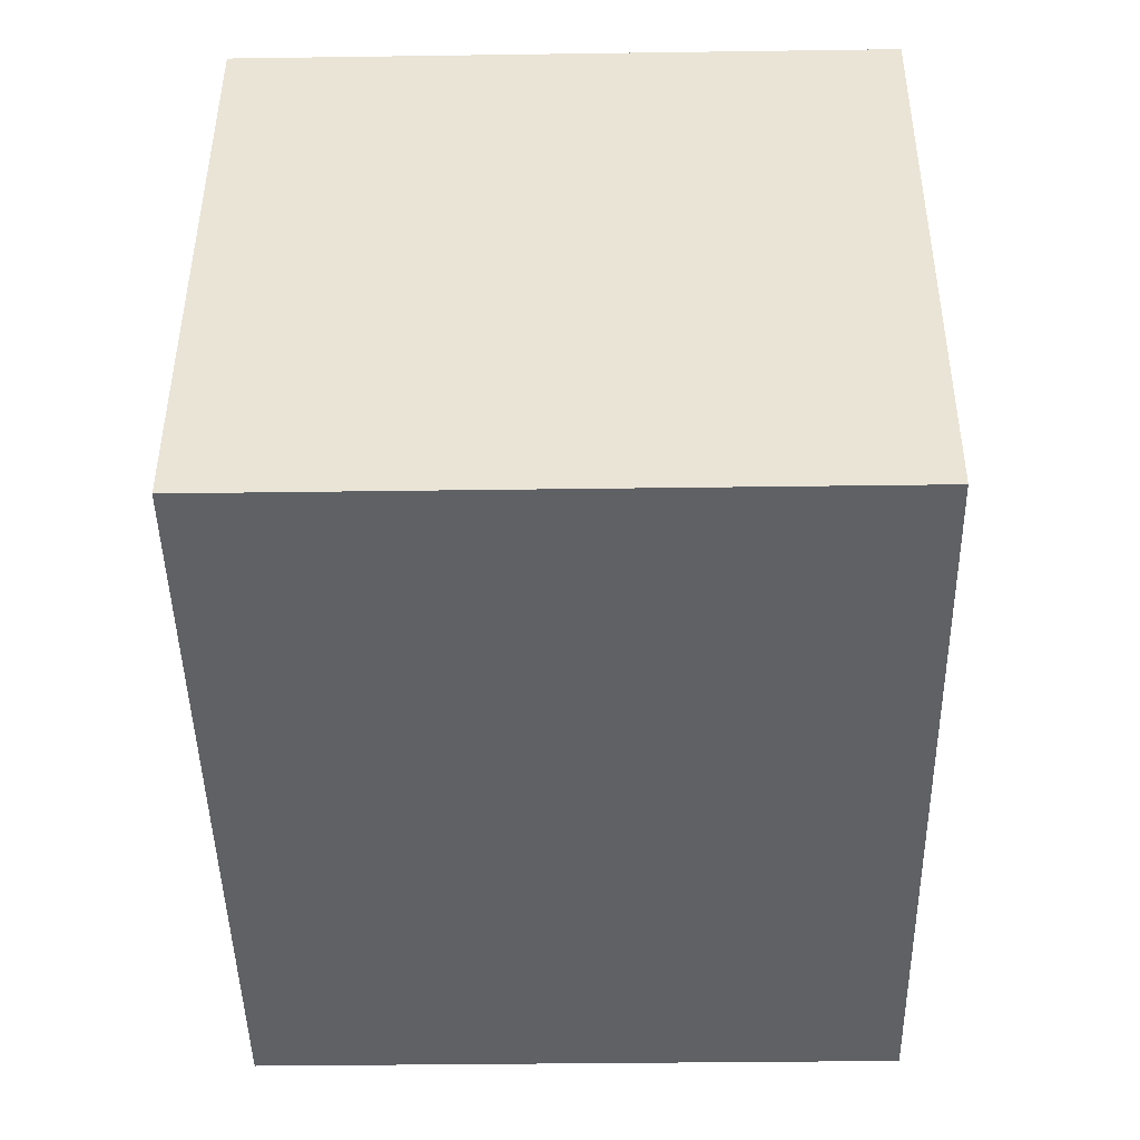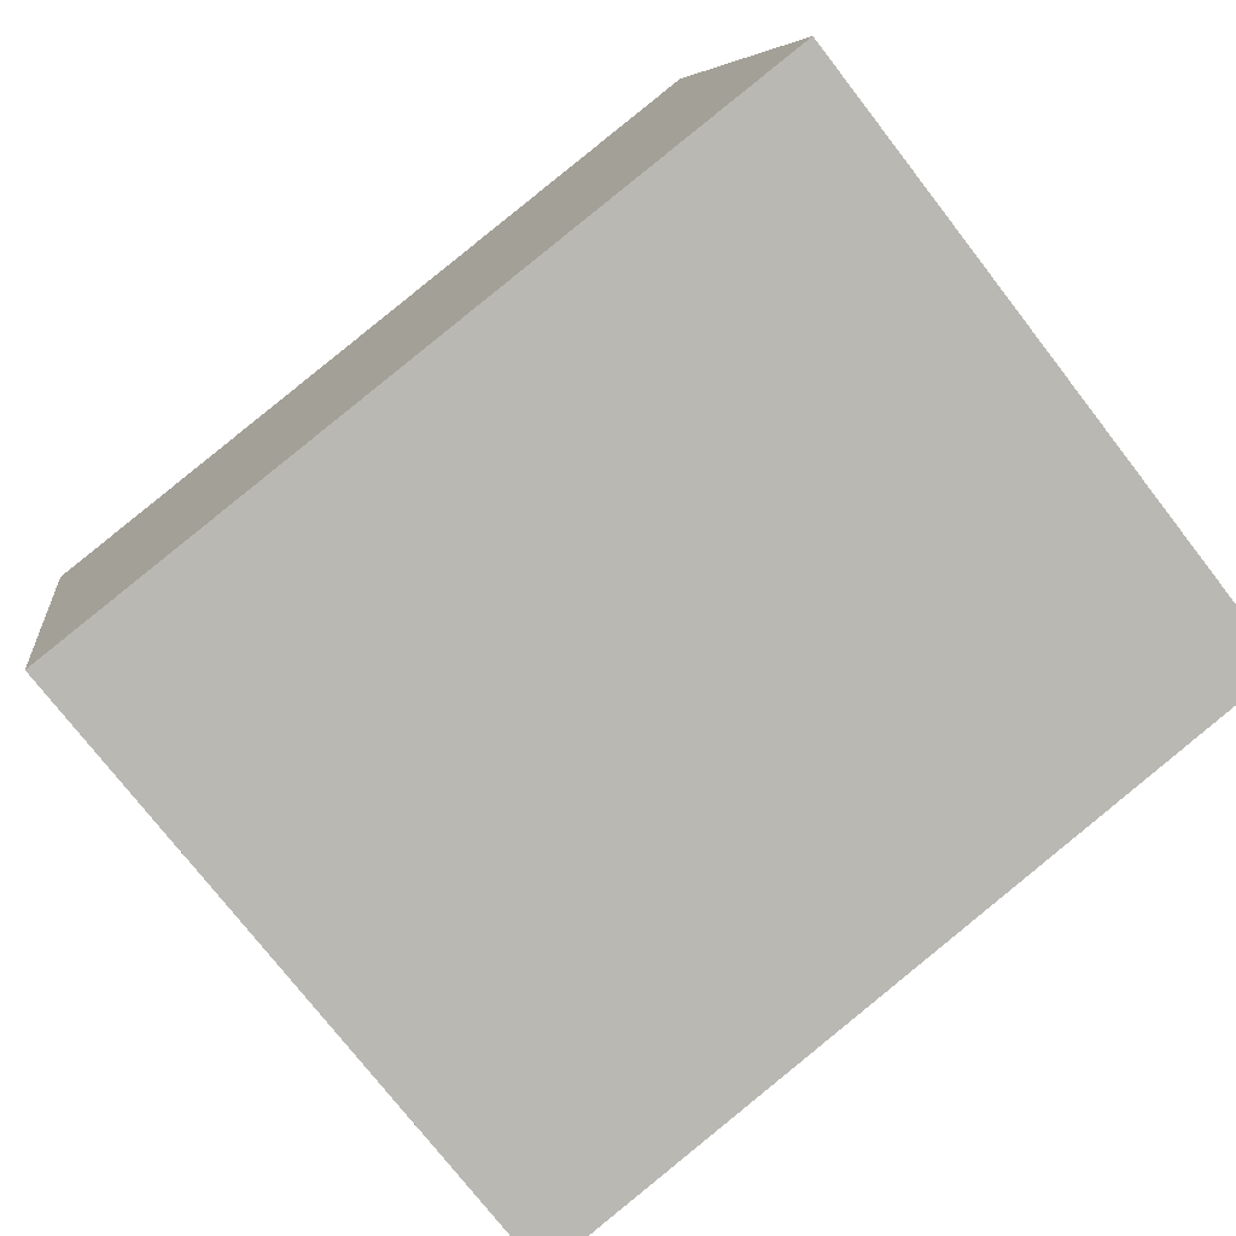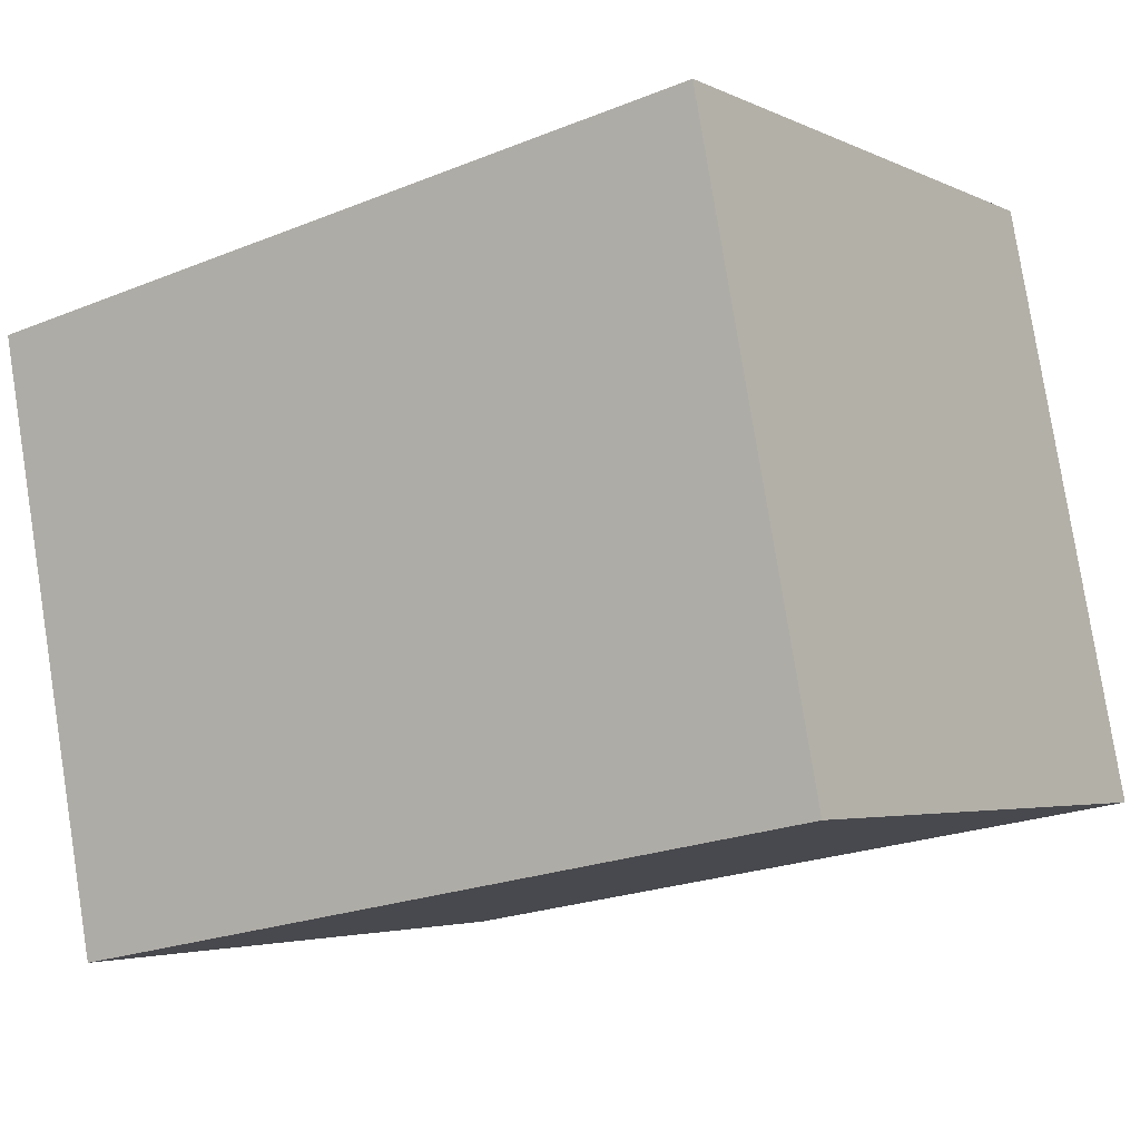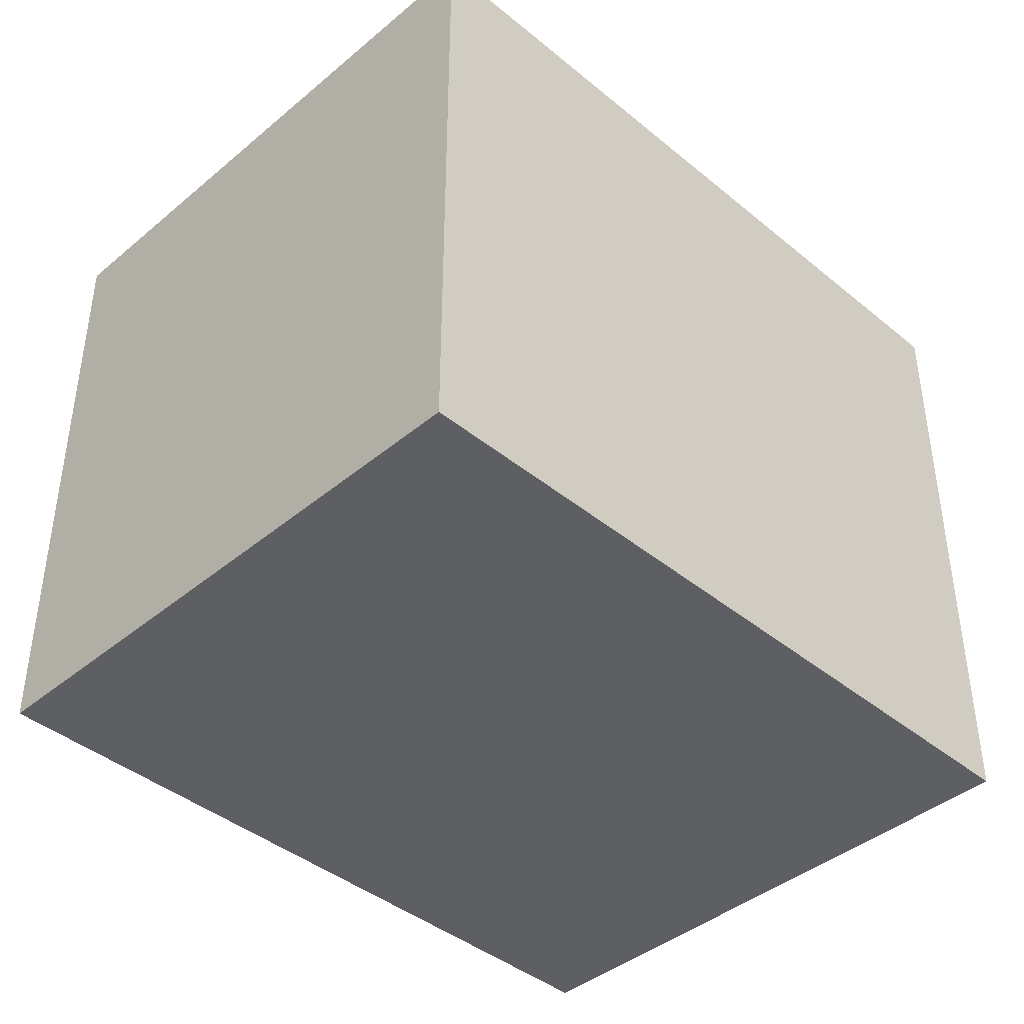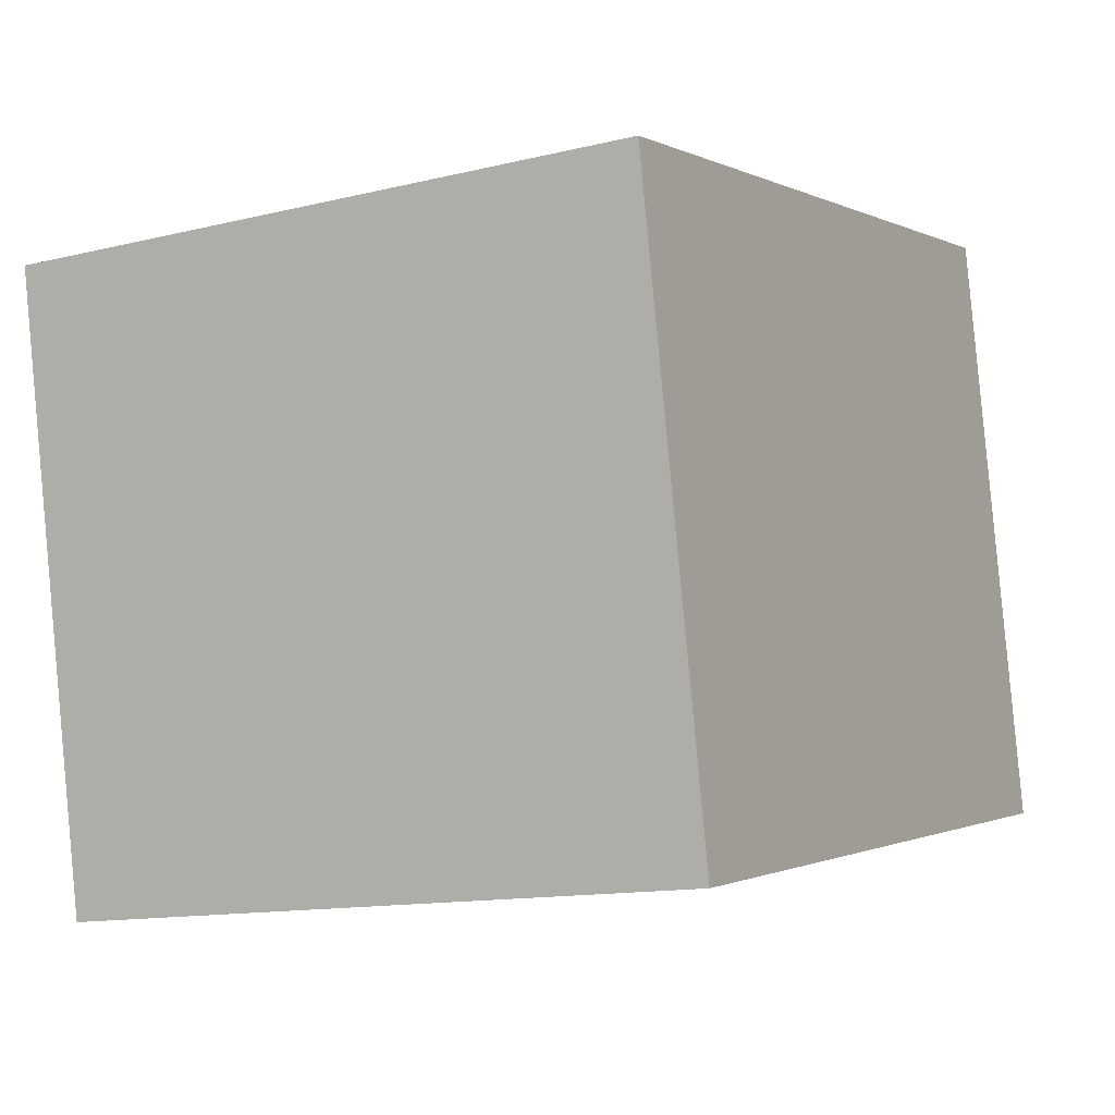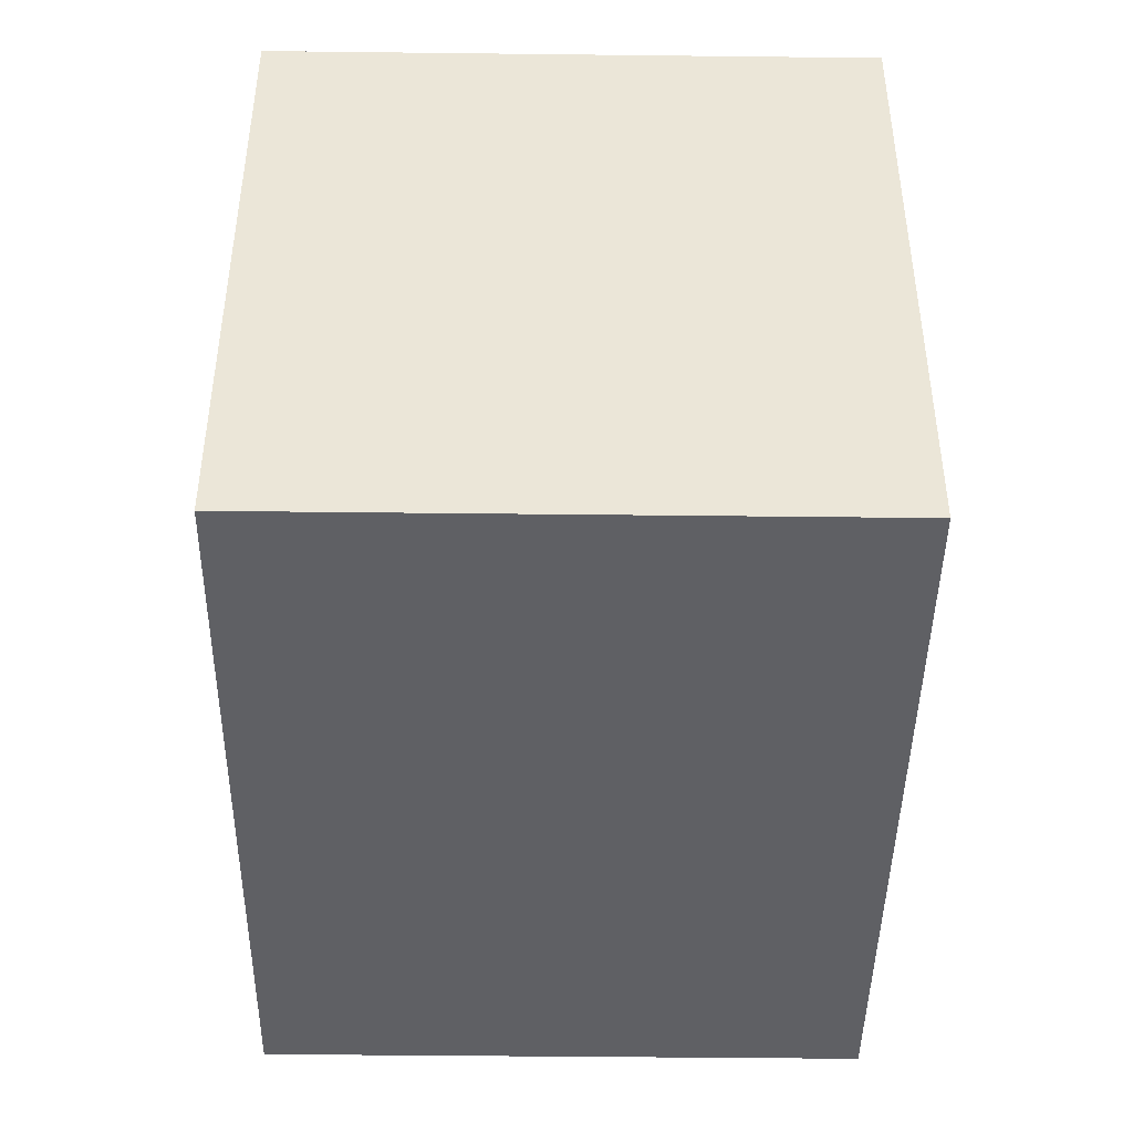
<metadata>
{"format":"obj","ext":"obj","renderer":"f3d","projection":"perspective","resolution":1024,"background":"white","views":[{"elev":-34.6,"azim":-88.9,"up":"+Z"},{"elev":-75.7,"azim":-142.2,"up":"+Z"},{"elev":-3.6,"azim":-147.1,"up":"+Z"},{"elev":-41.6,"azim":146.0,"up":"+Y"},{"elev":-13.0,"azim":119.2,"up":"+Z"},{"elev":-44.2,"azim":100.0,"up":"+Y"}]}
</metadata>
<code>
v  1.711 1.433 -0.325
v  0.254 1.433 1.335
v  1.965 1.433 1.009
v  0 1.433 8.775e-17
v  1.965 -6.178e-17 1.009
v  1.711 1.99e-17 -0.325
v  0 0 0
v  0.254 -8.175e-17 1.335
g defaultobject
f 1 2 3
f 2 1 4
f 5 1 3
f 1 5 6
f 6 4 1
f 4 6 7
f 7 2 4
f 2 7 8
f 8 3 2
f 3 8 5
f 5 7 6
f 7 5 8

</code>
